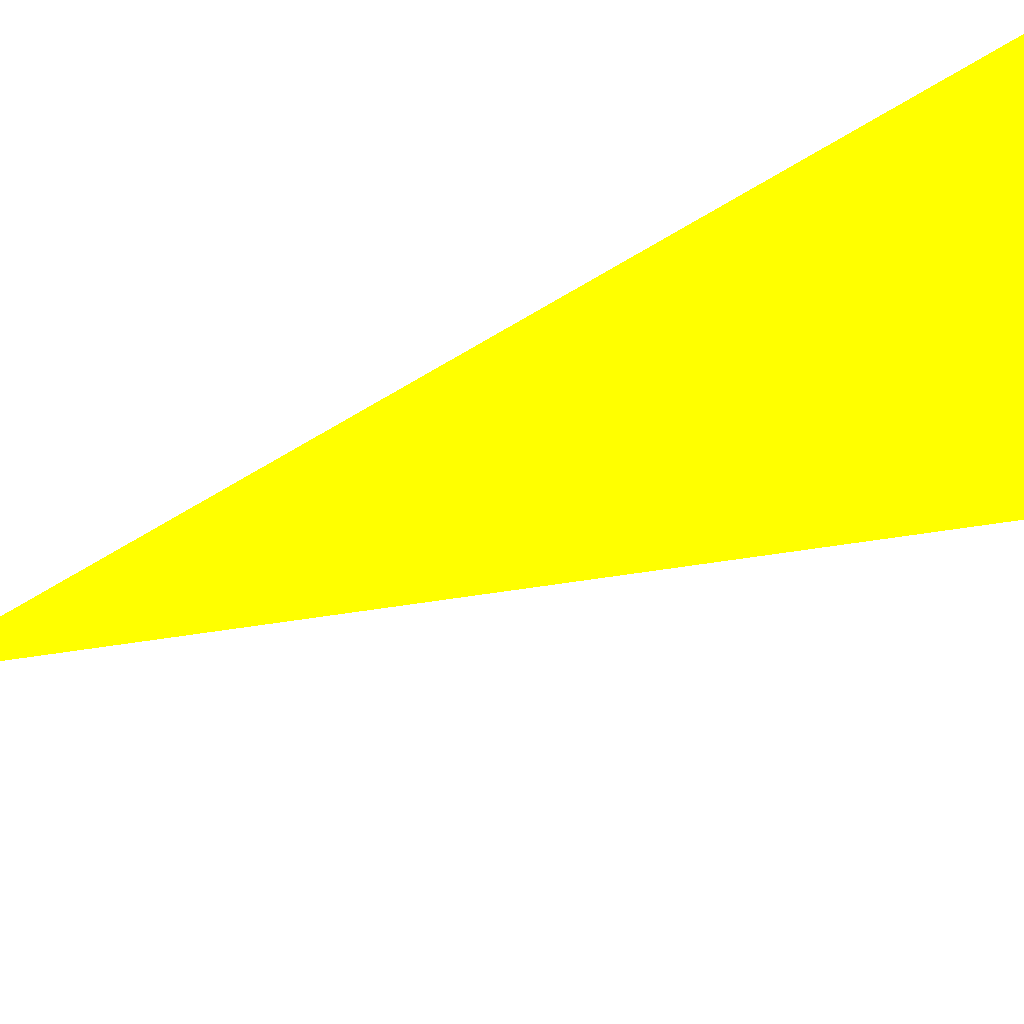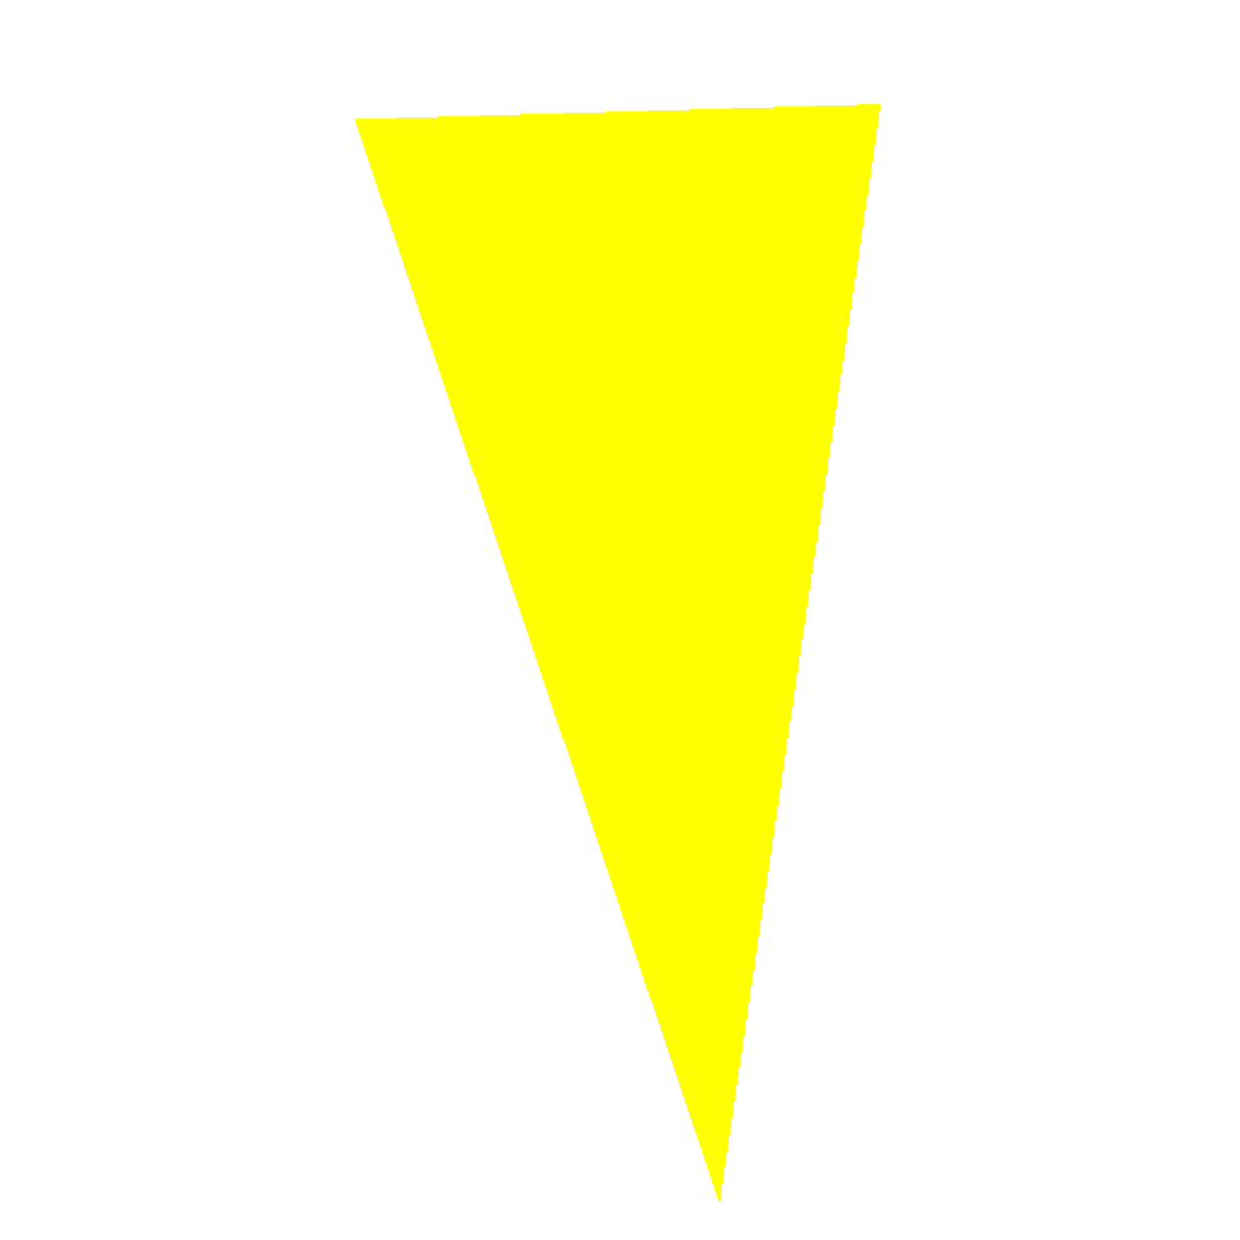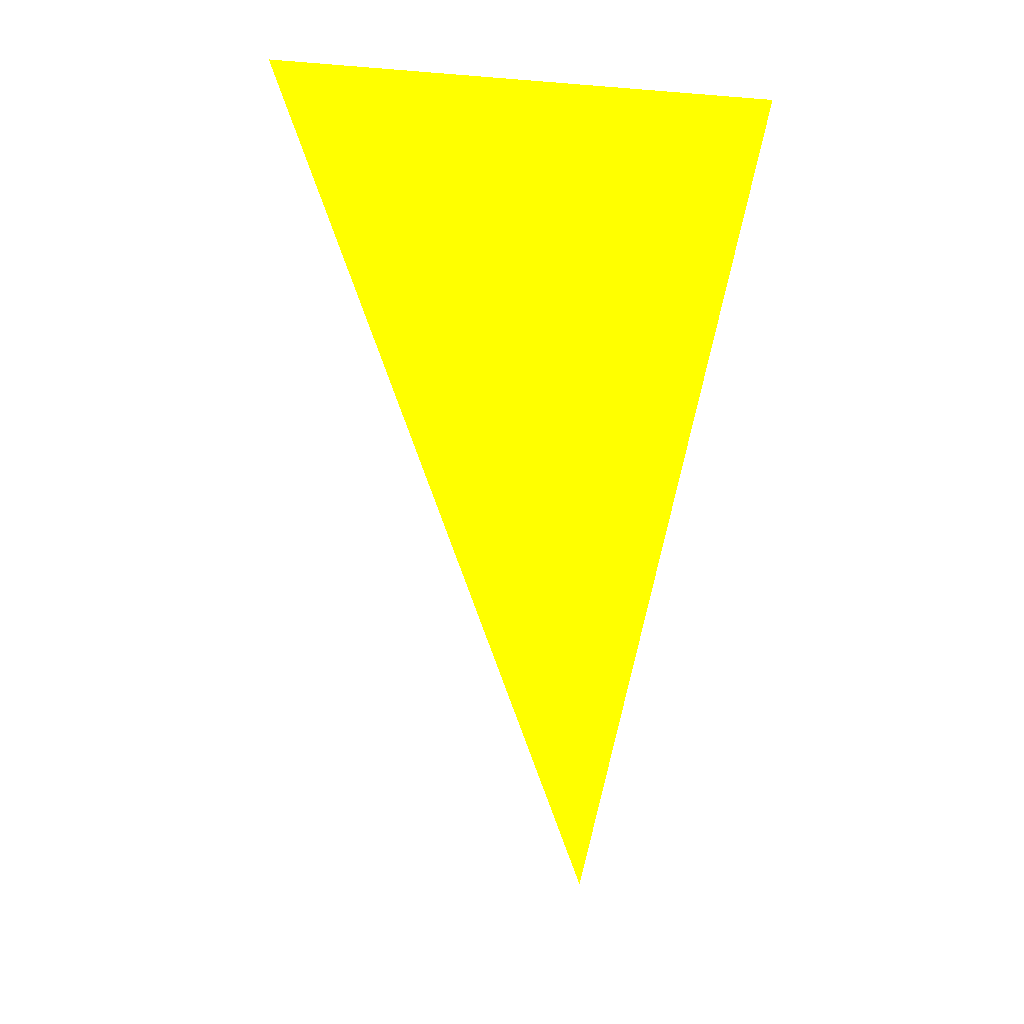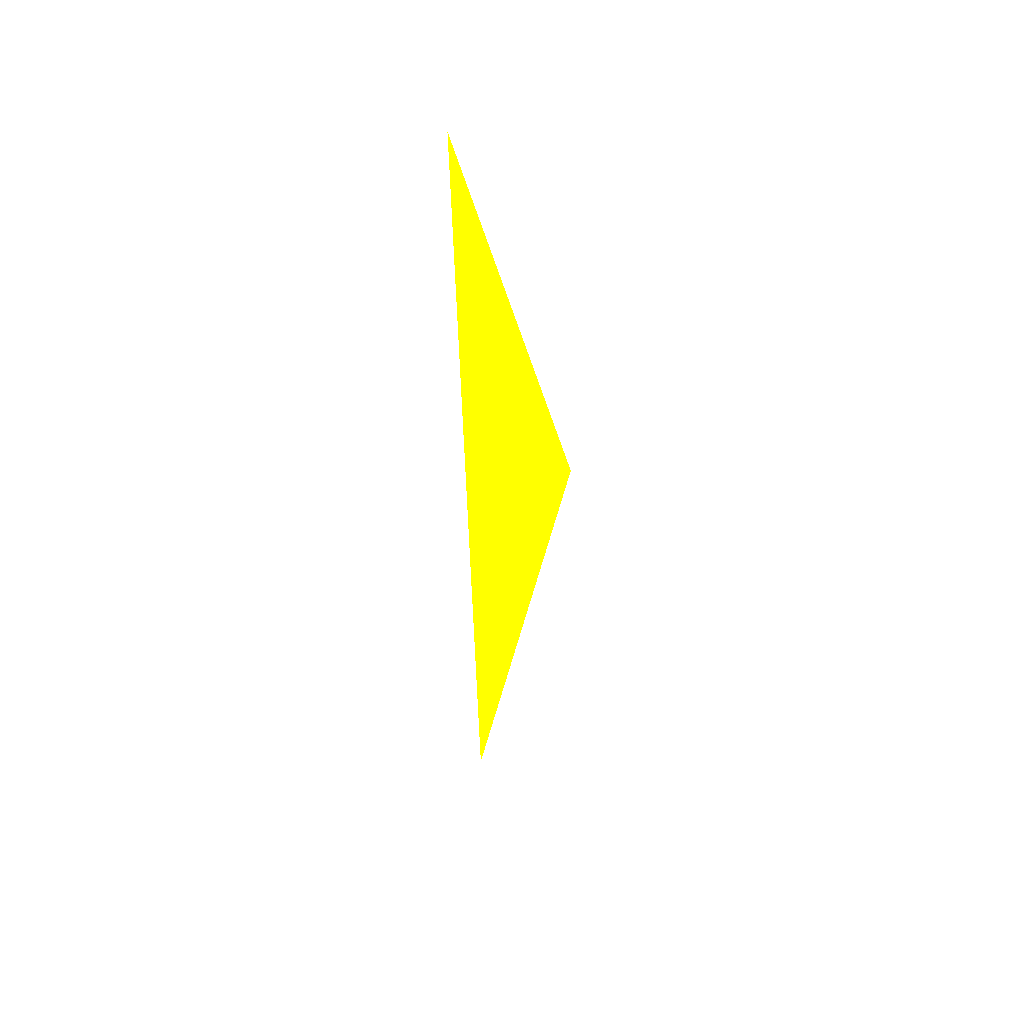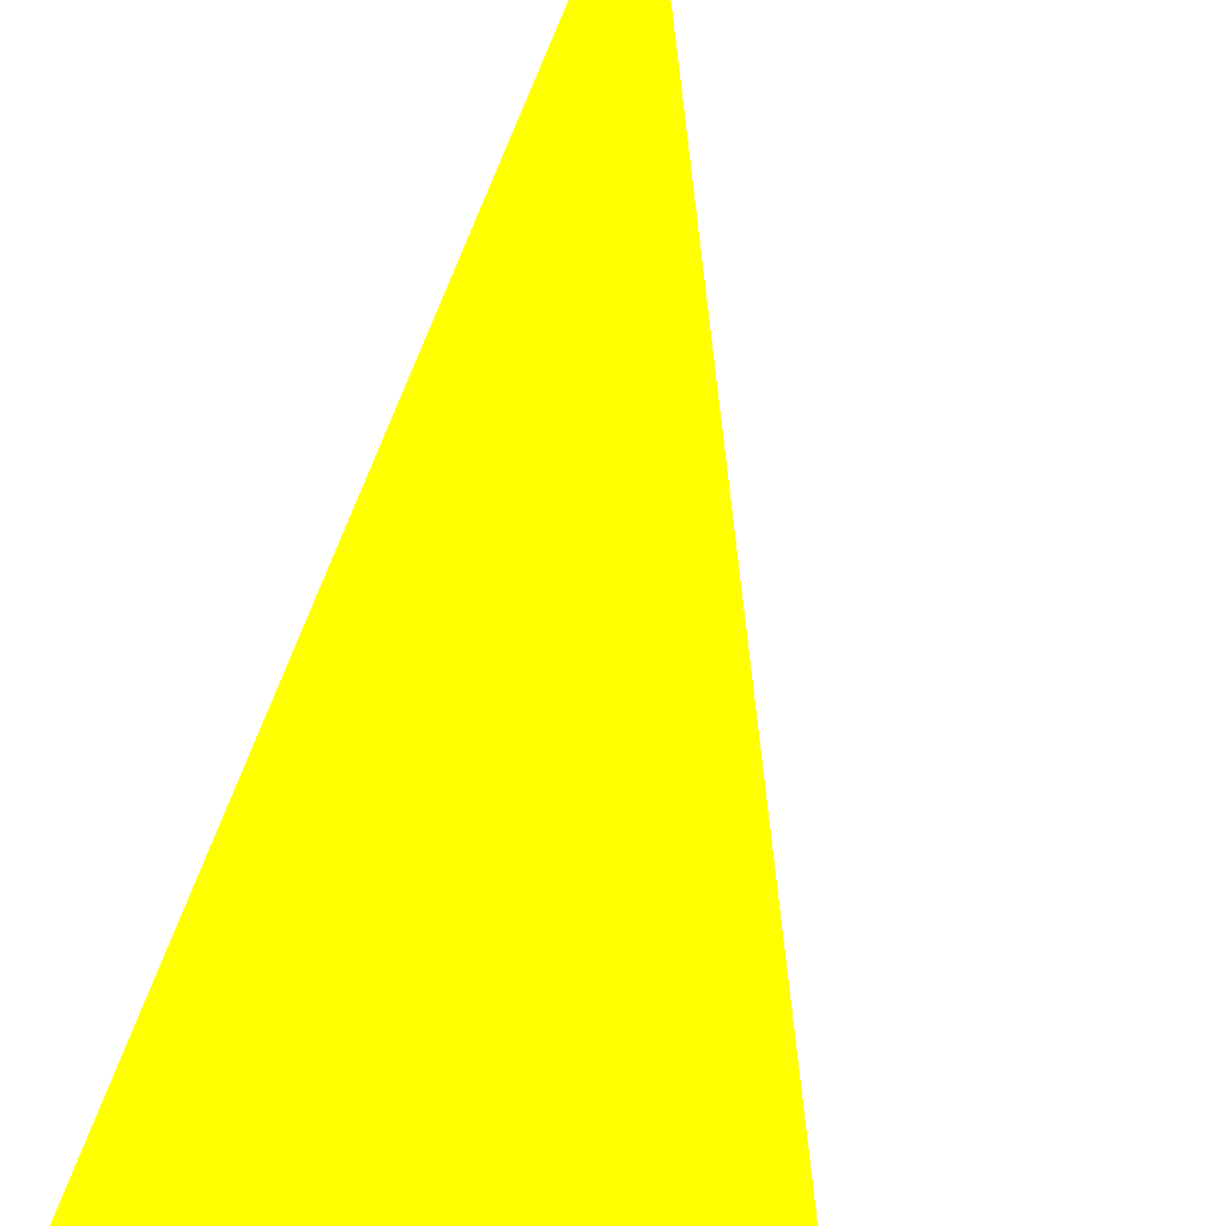
<metadata>
{"format":"obj","ext":"obj","renderer":"f3d","projection":"perspective","resolution":1024,"background":"white","views":[{"elev":-37.5,"azim":121.6,"up":"+Z"},{"elev":-14.7,"azim":-3.7,"up":"+Y"},{"elev":30.9,"azim":15.7,"up":"+Y"},{"elev":-56.5,"azim":108.7,"up":"+Y"},{"elev":78.3,"azim":-167.5,"up":"+Z"}]}
</metadata>
<code>
o geometry_0
v 6.125e+05 5.855e+06 648 1 1 0
v 6.125e+05 5.855e+06 648 1 1 0
v 6.125e+05 5.855e+06 648 1 1 0
f 2 1 3
f 2 3 1

</code>
